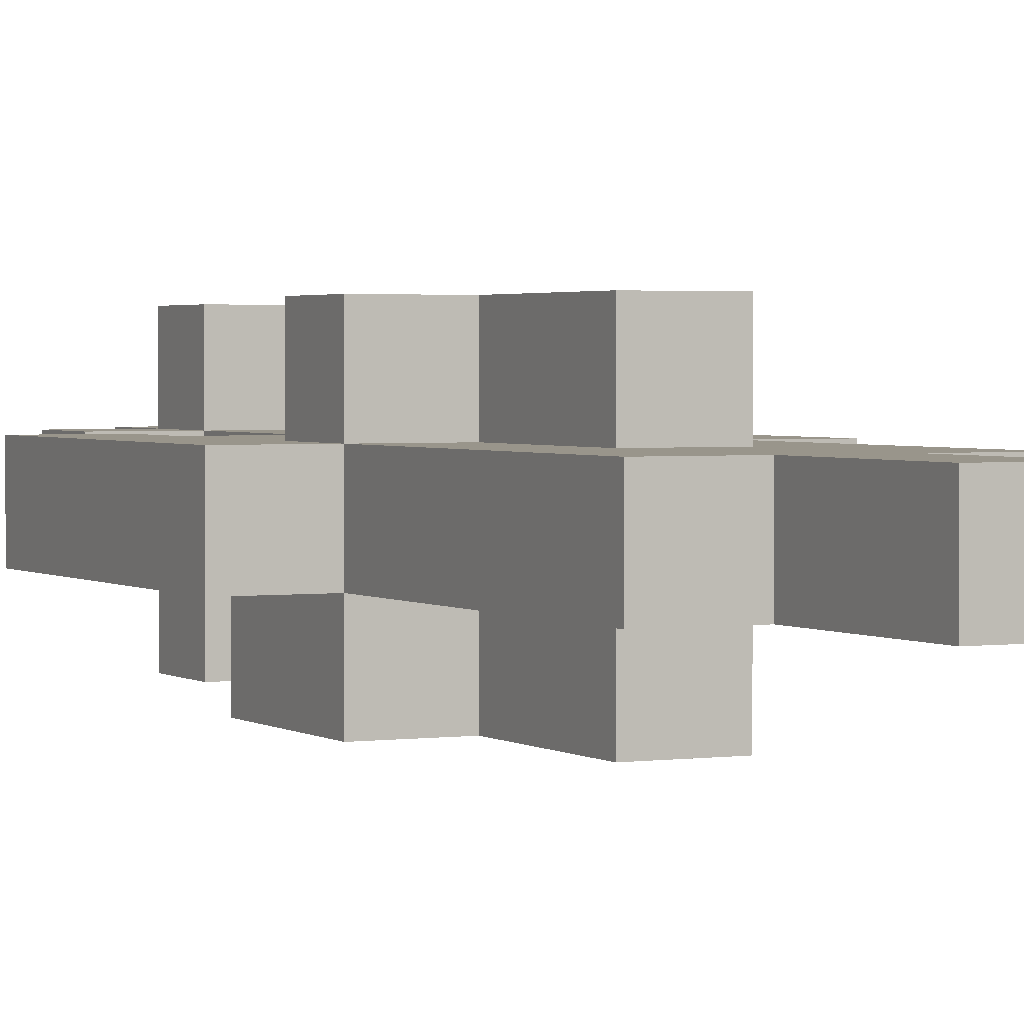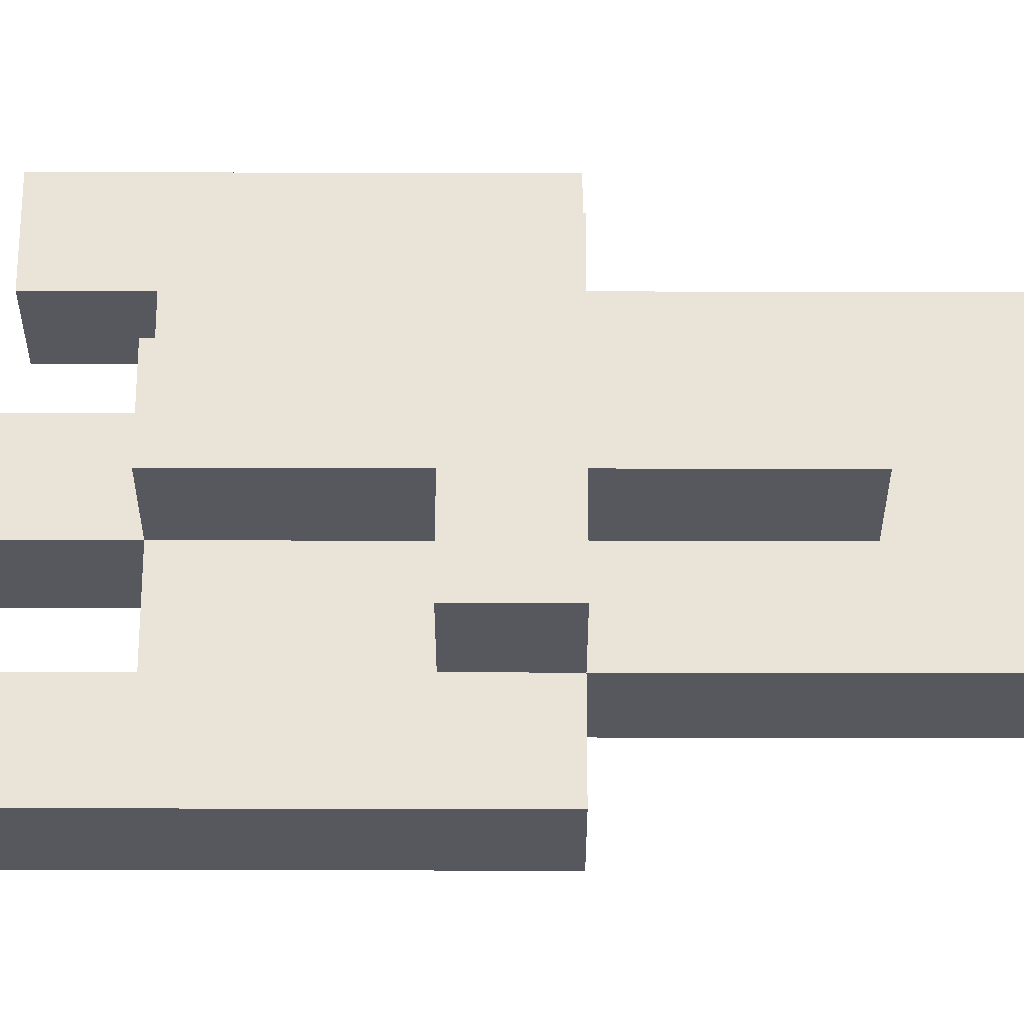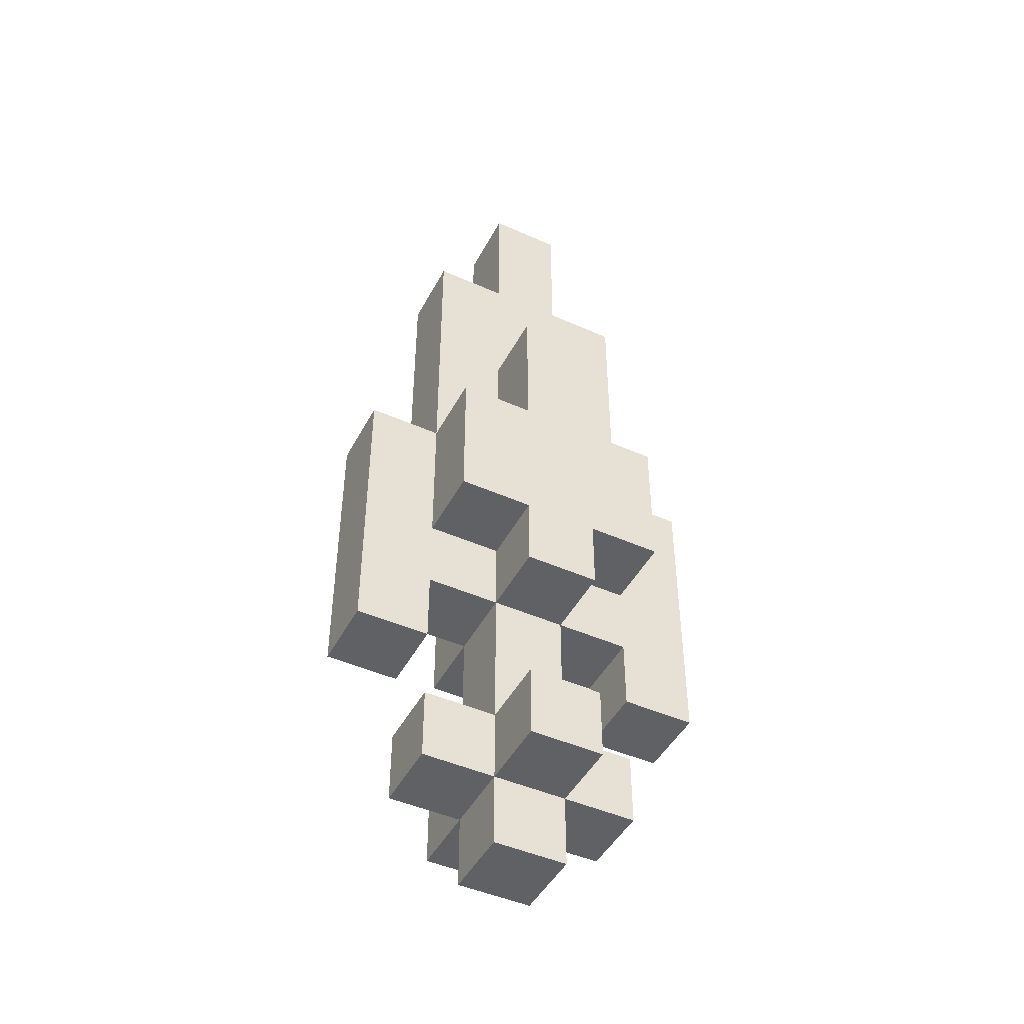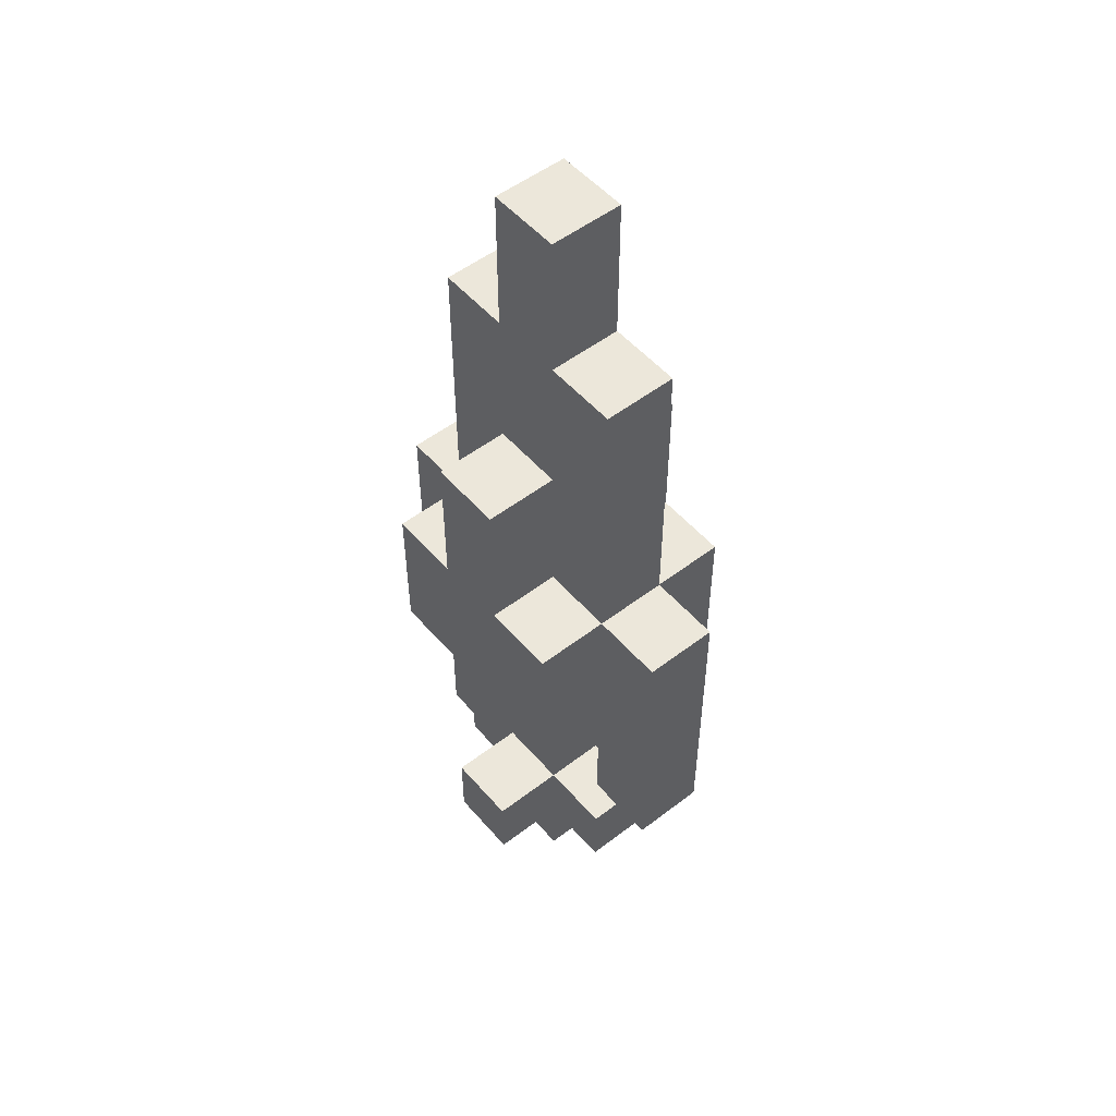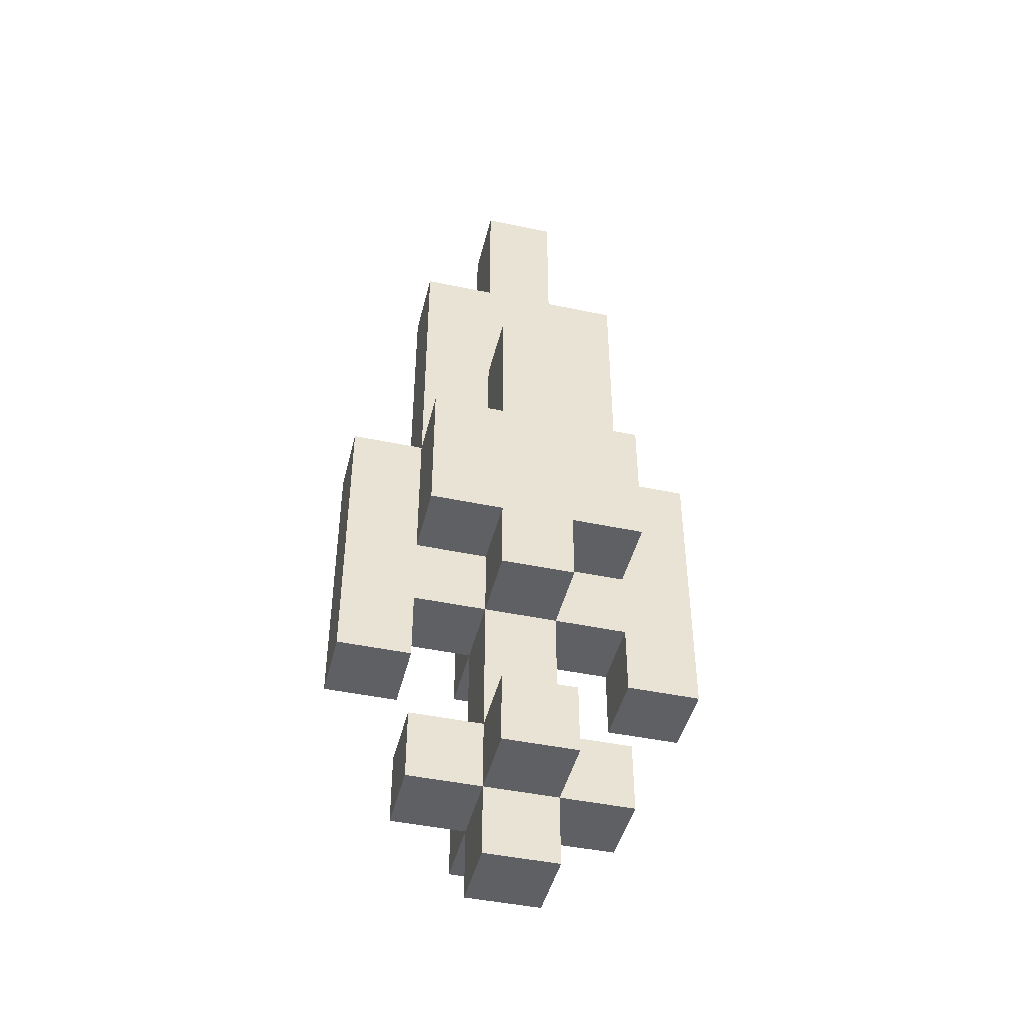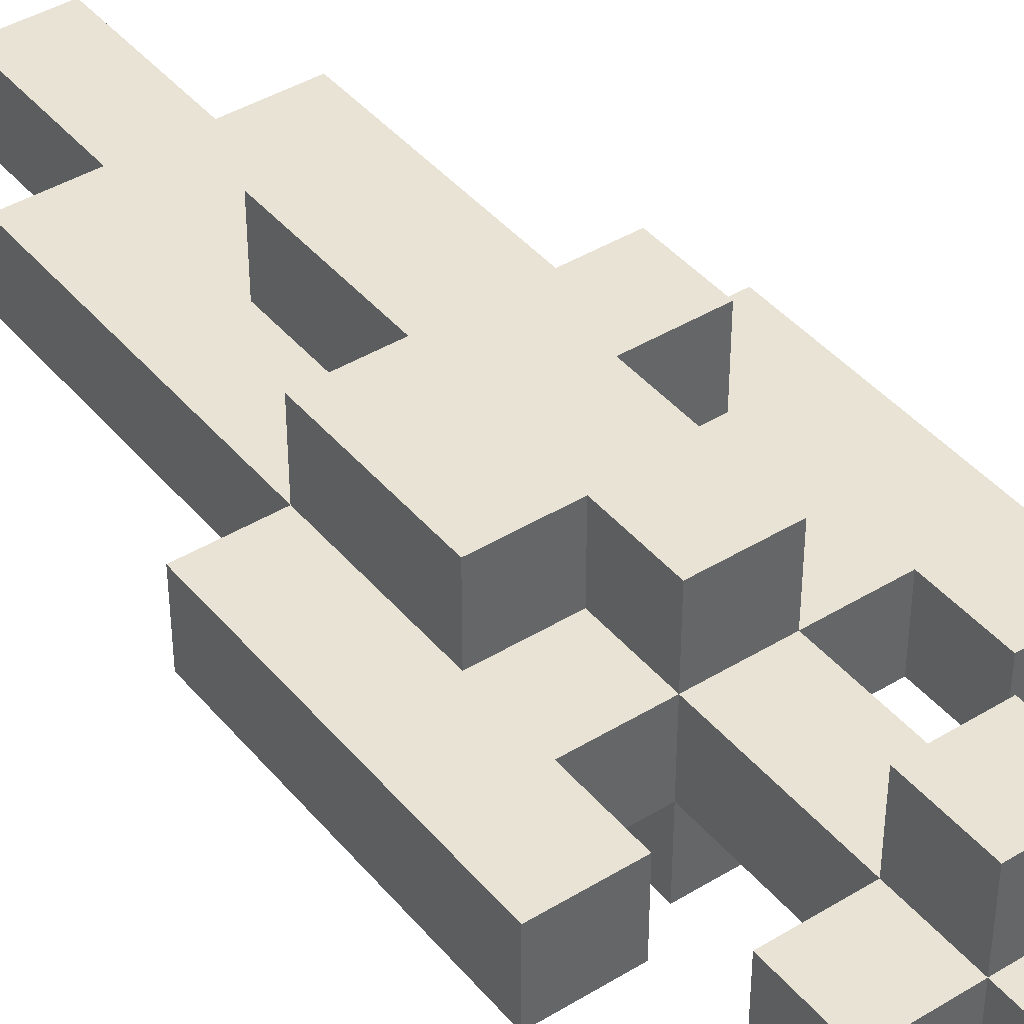
<metadata>
{"format":"obj","ext":"obj","renderer":"f3d","projection":"perspective","resolution":1024,"background":"white","views":[{"elev":2.2,"azim":153.7,"up":"+Z"},{"elev":61.1,"azim":90.1,"up":"+Z"},{"elev":-46.3,"azim":153.1,"up":"+Y"},{"elev":52.2,"azim":50.4,"up":"+Y"},{"elev":-45.1,"azim":166.3,"up":"+Y"},{"elev":42.0,"azim":-36.3,"up":"+Z"}]}
</metadata>
<code>
o
v 1.7 2.3 -2
v 1.7 2.3 -2.1
v 1.7 2.7 -2
v 1.7 2.7 -2.1
v 1.8 2.1 -2
v 1.8 2.1 -2.1
v 1.8 2.2 -2
v 1.8 2.2 -2.1
v 1.8 2.5 -1.9
v 1.8 2.5 -2
v 1.8 2.5 -2.1
v 1.8 2.5 -2.2
v 1.8 2.7 -1.9
v 1.8 2.7 -2
v 1.8 2.7 -2.1
v 1.8 2.7 -2.2
v 1.8 3.1 -2
v 1.8 3.1 -2.1
v 1.9 2 -2
v 1.9 2 -2.1
v 1.9 2.1 -1.9
v 1.9 2.1 -2
v 1.9 2.1 -2.1
v 1.9 2.1 -2.2
v 1.9 2.2 -1.9
v 1.9 2.2 -2
v 1.9 2.2 -2.1
v 1.9 2.2 -2.2
v 1.9 2.4 -1.9
v 1.9 2.4 -2
v 1.9 2.4 -2.1
v 1.9 2.4 -2.2
v 1.9 2.5 -1.9
v 1.9 2.5 -2
v 1.9 2.5 -2.1
v 1.9 2.5 -2.2
v 1.9 2.7 -1.9
v 1.9 2.7 -2
v 1.9 2.7 -2.1
v 1.9 2.7 -2.2
v 1.9 2.9 -1.9
v 1.9 2.9 -2
v 1.9 2.9 -2.1
v 1.9 2.9 -2.2
v 1.9 3.1 -2
v 1.9 3.1 -2.1
v 1.9 3.2 -2
v 1.9 3.2 -2.1
v 1.9 3.3 -2
v 1.9 3.3 -2.1
v 2.1 2.3 -2
v 2.1 2.3 -2.1
v 2.1 2.4 -2
v 2.1 2.4 -2.1
v 1.8 2.3 -2
v 1.8 2.3 -2.1
v 1.8 2.4 -2
v 1.8 2.4 -2.1
v 2 2 -2
v 2 2 -2.1
v 2 2.1 -1.9
v 2 2.1 -2
v 2 2.1 -2.1
v 2 2.1 -2.2
v 2 2.2 -1.9
v 2 2.2 -2
v 2 2.2 -2.1
v 2 2.2 -2.2
v 2 2.4 -1.9
v 2 2.4 -2
v 2 2.4 -2.1
v 2 2.4 -2.2
v 2 2.5 -2
v 2 2.5 -2.1
v 2 2.5 -2.2
v 2 2.6 -1.9
v 2 2.6 -2
v 2 2.7 -1.9
v 2 2.7 -2
v 2 2.7 -2.1
v 2 2.7 -2.2
v 2 2.8 -2
v 2 2.8 -2.1
v 2 2.9 -1.9
v 2 2.9 -2
v 2 2.9 -2.1
v 2 2.9 -2.2
v 2 3.1 -2
v 2 3.1 -2.1
v 2 3.2 -2
v 2 3.2 -2.1
v 2 3.3 -2
v 2 3.3 -2.1
v 2.1 2.1 -2
v 2.1 2.1 -2.1
v 2.1 2.2 -2
v 2.1 2.2 -2.1
v 2.1 2.5 -2.1
v 2.1 2.5 -2.2
v 2.1 2.6 -1.9
v 2.1 2.6 -2
v 2.1 2.6 -2.1
v 2.1 2.6 -2.2
v 2.1 2.7 -1.9
v 2.1 2.7 -2
v 2.1 2.7 -2.1
v 2.1 2.7 -2.2
v 2.1 2.8 -2
v 2.1 2.8 -2.1
v 2.1 3.1 -2
v 2.1 3.1 -2.1
v 2.2 2.3 -2
v 2.2 2.3 -2.1
v 2.2 2.4 -2
v 2.2 2.4 -2.1
v 2.2 2.5 -2
v 2.2 2.5 -2.1
v 2.2 2.7 -2
v 2.2 2.7 -2.1
v 1.8 2.5 -1.9
v 1.8 2.7 -1.9
v 1.9 2.1 -1.9
v 1.9 2.2 -1.9
v 1.9 2.4 -1.9
v 1.9 2.5 -1.9
v 1.9 2.7 -1.9
v 1.9 2.9 -1.9
v 2 2.1 -1.9
v 2 2.2 -1.9
v 2 2.4 -1.9
v 2 2.6 -1.9
v 2 2.7 -1.9
v 2 2.9 -1.9
v 2.1 2.6 -1.9
v 2.1 2.7 -1.9
v 1.7 2.3 -2
v 1.7 2.7 -2
v 1.8 2.1 -2
v 1.8 2.2 -2
v 1.8 2.3 -2
v 1.8 2.4 -2
v 1.8 2.5 -2
v 1.8 2.7 -2
v 1.8 3.1 -2
v 1.9 2 -2
v 1.9 2.1 -2
v 1.9 2.2 -2
v 1.9 2.4 -2
v 1.9 2.5 -2
v 1.9 2.7 -2
v 1.9 2.9 -2
v 1.9 3 -2
v 1.9 3.1 -2
v 1.9 3.2 -2
v 1.9 3.3 -2
v 2 2 -2
v 2 2.1 -2
v 2 2.2 -2
v 2 2.4 -2
v 2 2.5 -2
v 2 2.6 -2
v 2 2.7 -2
v 2 2.8 -2
v 2 2.9 -2
v 2 3 -2
v 2 3.1 -2
v 2 3.2 -2
v 2 3.3 -2
v 2.1 2.1 -2
v 2.1 2.2 -2
v 2.1 2.3 -2
v 2.1 2.4 -2
v 2.1 2.5 -2
v 2.1 2.6 -2
v 2.1 2.7 -2
v 2.1 2.8 -2
v 2.1 3.1 -2
v 2.2 2.3 -2
v 2.2 2.4 -2
v 2.2 2.5 -2
v 2.2 2.7 -2
v 1.7 2.3 -2.1
v 1.7 2.7 -2.1
v 1.8 2.1 -2.1
v 1.8 2.2 -2.1
v 1.8 2.3 -2.1
v 1.8 2.4 -2.1
v 1.8 2.5 -2.1
v 1.8 2.7 -2.1
v 1.8 3.1 -2.1
v 1.9 2 -2.1
v 1.9 2.1 -2.1
v 1.9 2.2 -2.1
v 1.9 2.4 -2.1
v 1.9 2.5 -2.1
v 1.9 2.7 -2.1
v 1.9 2.9 -2.1
v 1.9 3 -2.1
v 1.9 3.1 -2.1
v 1.9 3.2 -2.1
v 1.9 3.3 -2.1
v 2 2 -2.1
v 2 2.1 -2.1
v 2 2.2 -2.1
v 2 2.4 -2.1
v 2 2.5 -2.1
v 2 2.7 -2.1
v 2 2.8 -2.1
v 2 2.9 -2.1
v 2 3 -2.1
v 2 3.1 -2.1
v 2 3.2 -2.1
v 2 3.3 -2.1
v 2.1 2.1 -2.1
v 2.1 2.2 -2.1
v 2.1 2.3 -2.1
v 2.1 2.4 -2.1
v 2.1 2.5 -2.1
v 2.1 2.6 -2.1
v 2.1 2.7 -2.1
v 2.1 2.8 -2.1
v 2.1 3.1 -2.1
v 2.2 2.3 -2.1
v 2.2 2.4 -2.1
v 2.2 2.5 -2.1
v 2.2 2.7 -2.1
v 1.8 2.5 -2.2
v 1.8 2.7 -2.2
v 1.9 2.1 -2.2
v 1.9 2.2 -2.2
v 1.9 2.4 -2.2
v 1.9 2.5 -2.2
v 1.9 2.7 -2.2
v 1.9 2.9 -2.2
v 2 2.1 -2.2
v 2 2.2 -2.2
v 2 2.4 -2.2
v 2 2.5 -2.2
v 2 2.6 -2.2
v 2 2.7 -2.2
v 2 2.9 -2.2
v 2.1 2.5 -2.2
v 2.1 2.6 -2.2
v 2.1 2.7 -2.2
v 1.9 2 -2
v 2 2 -2
v 1.9 2 -2.1
v 2 2 -2.1
v 1.9 2.1 -1.9
v 2 2.1 -1.9
v 1.8 2.1 -2
v 1.9 2.1 -2
v 2 2.1 -2
v 2.1 2.1 -2
v 1.8 2.1 -2.1
v 1.9 2.1 -2.1
v 2 2.1 -2.1
v 2.1 2.1 -2.1
v 1.9 2.1 -2.2
v 2 2.1 -2.2
v 1.7 2.3 -2
v 1.8 2.3 -2
v 2.1 2.3 -2
v 2.2 2.3 -2
v 1.7 2.3 -2.1
v 1.8 2.3 -2.1
v 2.1 2.3 -2.1
v 2.2 2.3 -2.1
v 1.9 2.4 -1.9
v 2 2.4 -1.9
v 1.8 2.4 -2
v 1.9 2.4 -2
v 2 2.4 -2
v 2.1 2.4 -2
v 1.8 2.4 -2.1
v 1.9 2.4 -2.1
v 2 2.4 -2.1
v 2.1 2.4 -2.1
v 1.9 2.4 -2.2
v 2 2.4 -2.2
v 1.8 2.5 -1.9
v 1.9 2.5 -1.9
v 1.8 2.5 -2
v 1.9 2.5 -2
v 1.8 2.5 -2.1
v 1.9 2.5 -2.1
v 2 2.5 -2.1
v 2.1 2.5 -2.1
v 1.8 2.5 -2.2
v 1.9 2.5 -2.2
v 2 2.5 -2.2
v 2.1 2.5 -2.2
v 2 2.6 -1.9
v 2.1 2.6 -1.9
v 2 2.6 -2
v 2.1 2.6 -2
v 1.9 2.2 -1.9
v 2 2.2 -1.9
v 1.8 2.2 -2
v 1.9 2.2 -2
v 2 2.2 -2
v 2.1 2.2 -2
v 1.8 2.2 -2.1
v 1.9 2.2 -2.1
v 2 2.2 -2.1
v 2.1 2.2 -2.1
v 1.9 2.2 -2.2
v 2 2.2 -2.2
v 1.8 2.7 -1.9
v 1.9 2.7 -1.9
v 2 2.7 -1.9
v 2.1 2.7 -1.9
v 1.7 2.7 -2
v 1.8 2.7 -2
v 1.9 2.7 -2
v 2 2.7 -2
v 2.1 2.7 -2
v 2.2 2.7 -2
v 1.7 2.7 -2.1
v 1.8 2.7 -2.1
v 1.9 2.7 -2.1
v 2 2.7 -2.1
v 2.1 2.7 -2.1
v 2.2 2.7 -2.1
v 1.8 2.7 -2.2
v 1.9 2.7 -2.2
v 2 2.7 -2.2
v 2.1 2.7 -2.2
v 1.9 2.9 -1.9
v 2 2.9 -1.9
v 1.9 2.9 -2
v 2 2.9 -2
v 1.9 2.9 -2.1
v 2 2.9 -2.1
v 1.9 2.9 -2.2
v 2 2.9 -2.2
v 1.8 3.1 -2
v 1.9 3.1 -2
v 2 3.1 -2
v 2.1 3.1 -2
v 1.8 3.1 -2.1
v 1.9 3.1 -2.1
v 2 3.1 -2.1
v 2.1 3.1 -2.1
v 1.9 3.3 -2
v 2 3.3 -2
v 1.9 3.3 -2.1
v 2 3.3 -2.1
f 3 2 1
f 4 2 3
f 7 6 5
f 8 6 7
f 13 10 9
f 14 10 13
f 15 12 11
f 16 12 15
f 17 15 14
f 18 15 17
f 22 20 19
f 23 20 22
f 25 22 21
f 26 22 25
f 27 24 23
f 28 24 27
f 30 27 26
f 31 27 30
f 33 30 29
f 34 30 33
f 35 32 31
f 36 32 35
f 41 38 37
f 42 38 41
f 43 40 39
f 44 40 43
f 47 46 45
f 48 46 47
f 49 48 47
f 50 48 49
f 53 52 51
f 54 52 53
f 55 56 57
f 57 56 58
f 59 60 62
f 62 60 63
f 61 62 65
f 65 62 66
f 63 64 67
f 67 64 68
f 66 67 70
f 70 67 71
f 69 70 73
f 71 72 74
f 74 72 75
f 69 73 76
f 76 73 77
f 78 79 82
f 80 81 83
f 78 82 84
f 84 82 85
f 83 81 86
f 86 81 87
f 88 89 90
f 90 89 91
f 90 91 92
f 92 91 93
f 94 95 96
f 96 95 97
f 98 99 102
f 102 99 103
f 100 101 104
f 104 101 105
f 102 103 106
f 106 103 107
f 105 106 108
f 108 106 109
f 108 109 110
f 110 109 111
f 112 113 114
f 114 113 115
f 114 115 116
f 116 115 117
f 116 117 118
f 118 117 119
f 125 121 120
f 126 121 125
f 128 123 122
f 129 123 128
f 130 127 126
f 130 125 124
f 130 126 125
f 131 127 130
f 132 127 131
f 133 127 132
f 134 132 131
f 135 132 134
f 140 137 136
f 141 137 140
f 142 137 141
f 143 137 142
f 146 139 138
f 147 139 146
f 148 142 141
f 149 142 148
f 150 144 143
f 151 144 150
f 152 144 151
f 153 144 152
f 156 146 145
f 157 146 156
f 158 148 147
f 159 148 158
f 164 152 151
f 165 153 152
f 165 152 164
f 166 154 153
f 166 153 165
f 167 155 154
f 167 154 166
f 168 155 167
f 169 158 157
f 170 158 169
f 172 160 159
f 173 161 160
f 173 160 172
f 174 161 173
f 175 163 162
f 176 166 165
f 176 165 164
f 176 163 175
f 176 164 163
f 177 166 176
f 178 172 171
f 179 173 172
f 179 172 178
f 180 175 174
f 180 173 179
f 180 174 173
f 181 175 180
f 182 183 186
f 186 183 187
f 187 183 188
f 188 183 189
f 184 185 192
f 192 185 193
f 187 188 194
f 194 188 195
f 189 190 196
f 196 190 197
f 197 190 198
f 198 190 199
f 191 192 202
f 202 192 203
f 193 194 204
f 204 194 205
f 197 198 209
f 198 199 210
f 209 198 210
f 199 200 211
f 210 199 211
f 200 201 212
f 211 200 212
f 212 201 213
f 203 204 214
f 214 204 215
f 205 206 217
f 217 206 218
f 207 208 220
f 210 211 221
f 209 210 221
f 220 208 221
f 208 209 221
f 221 211 222
f 216 217 223
f 217 218 224
f 223 217 224
f 219 220 225
f 224 218 225
f 218 219 225
f 225 220 226
f 227 228 232
f 232 228 233
f 229 230 235
f 235 230 236
f 233 234 237
f 231 232 237
f 232 233 237
f 237 234 238
f 238 234 239
f 239 234 240
f 240 234 241
f 238 239 242
f 239 240 243
f 242 239 243
f 243 240 244
f 247 246 245
f 248 246 247
f 252 250 249
f 253 250 252
f 255 252 251
f 256 252 255
f 257 254 253
f 258 254 257
f 259 257 256
f 260 257 259
f 265 262 261
f 266 262 265
f 267 264 263
f 268 264 267
f 272 270 269
f 273 270 272
f 275 272 271
f 276 272 275
f 277 274 273
f 278 274 277
f 279 277 276
f 280 277 279
f 283 282 281
f 284 282 283
f 289 286 285
f 290 286 289
f 291 288 287
f 292 288 291
f 295 294 293
f 296 294 295
f 297 298 300
f 300 298 301
f 299 300 303
f 303 300 304
f 301 302 305
f 305 302 306
f 304 305 307
f 307 305 308
f 309 310 314
f 314 310 315
f 311 312 316
f 316 312 317
f 313 314 319
f 319 314 320
f 317 318 323
f 323 318 324
f 320 321 325
f 325 321 326
f 322 323 327
f 327 323 328
f 329 330 331
f 331 330 332
f 333 334 335
f 335 334 336
f 337 338 341
f 341 338 342
f 339 340 343
f 343 340 344
f 345 346 347
f 347 346 348

</code>
